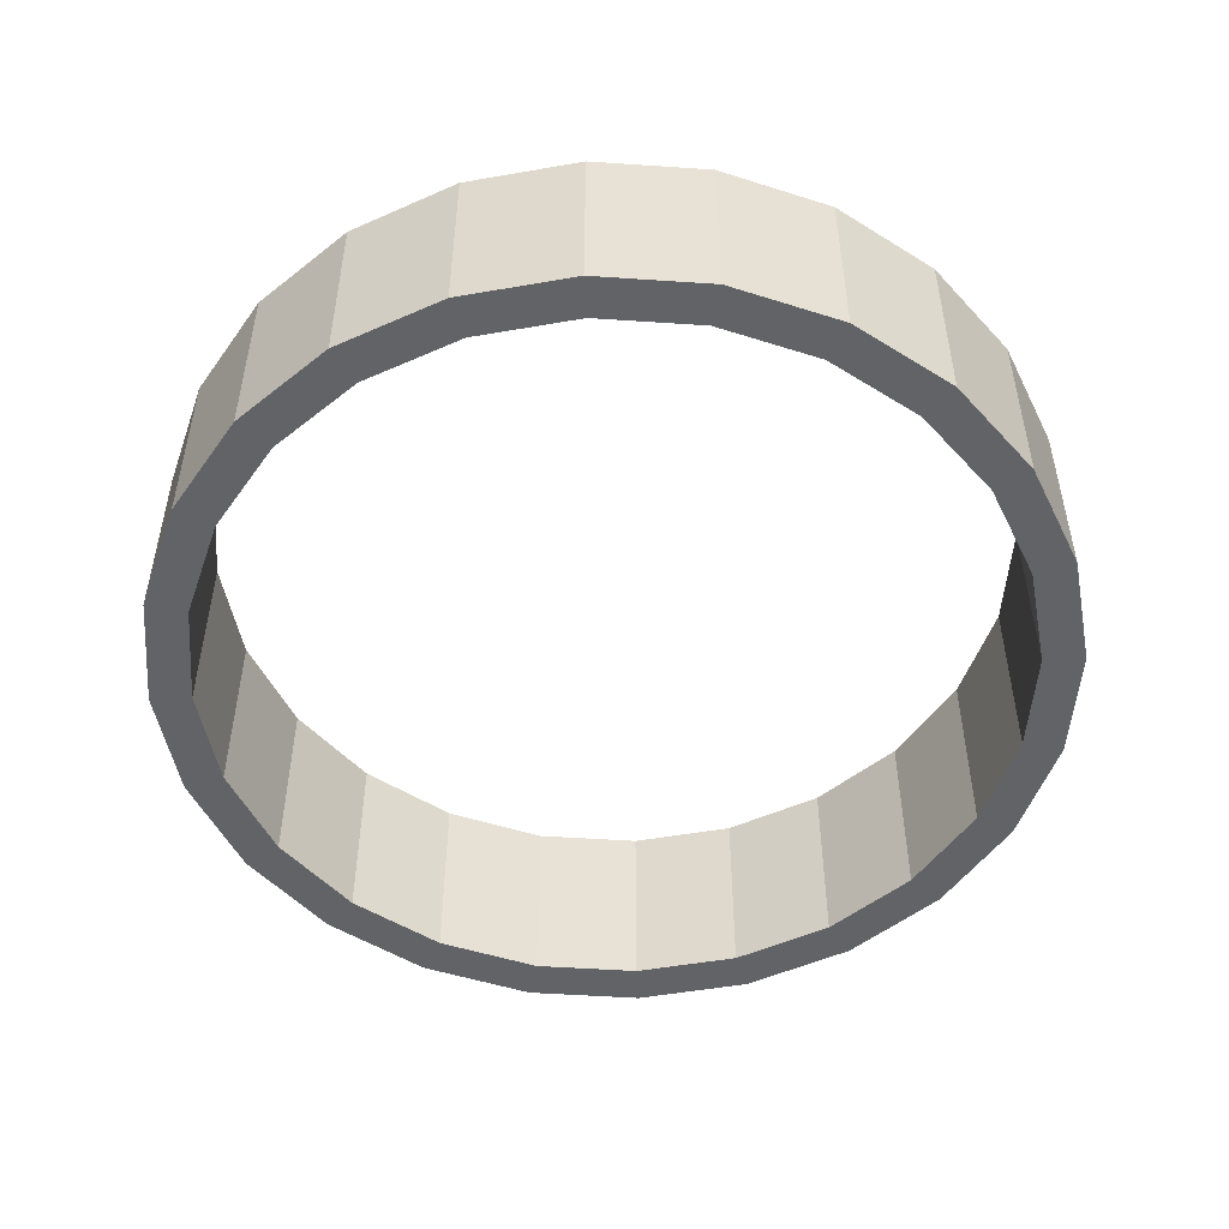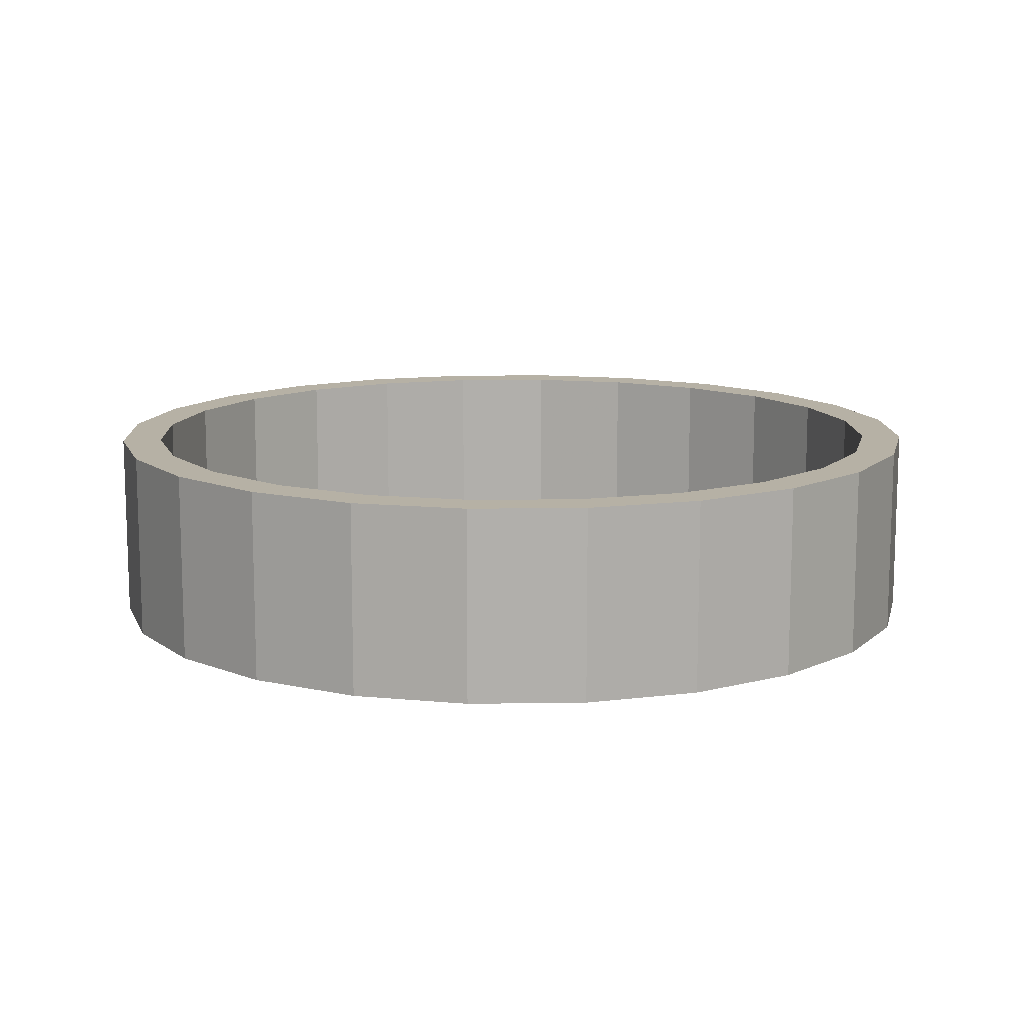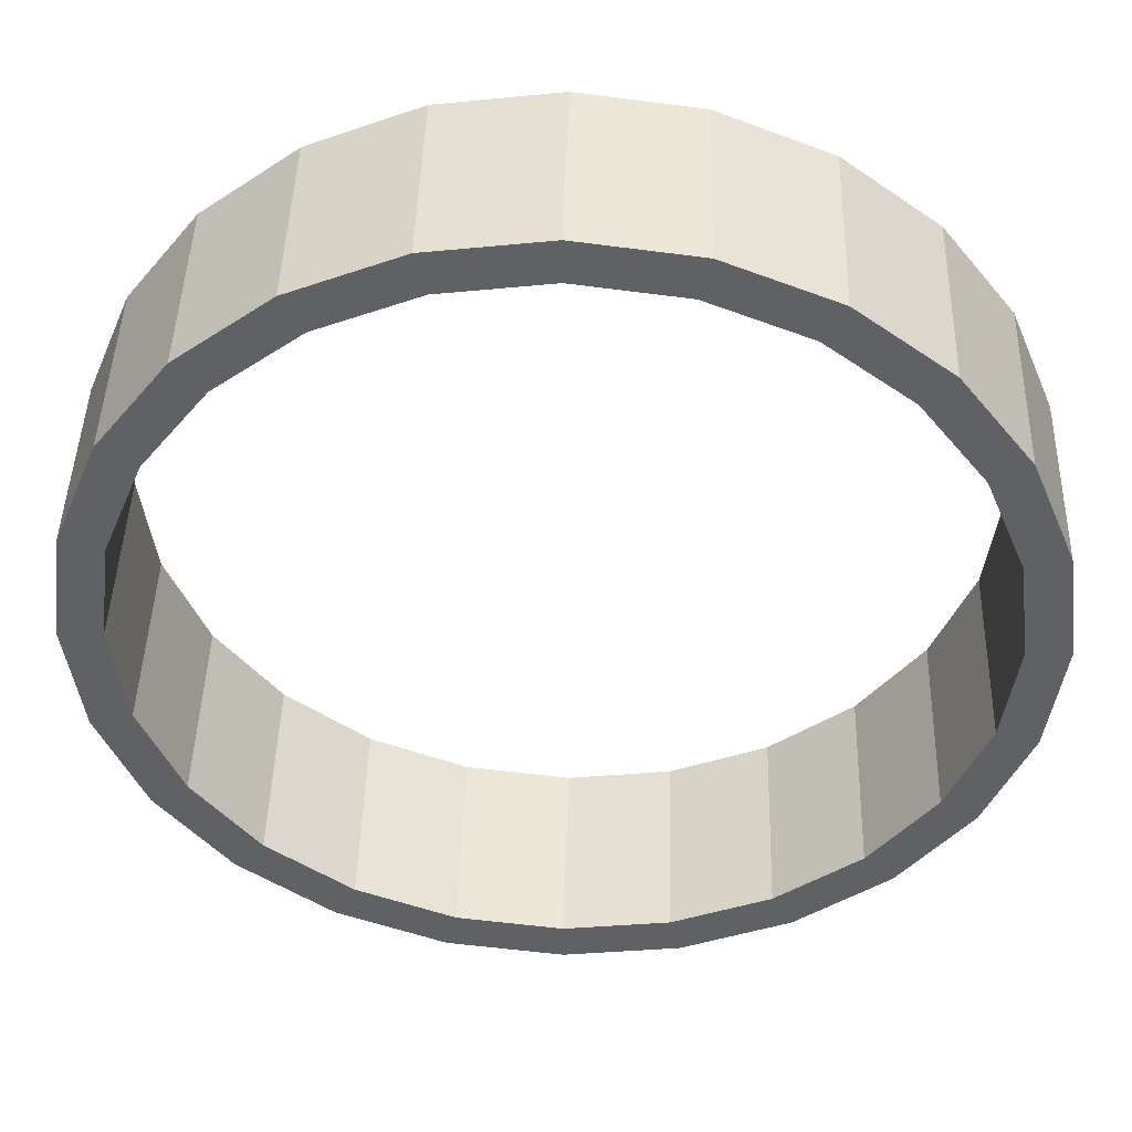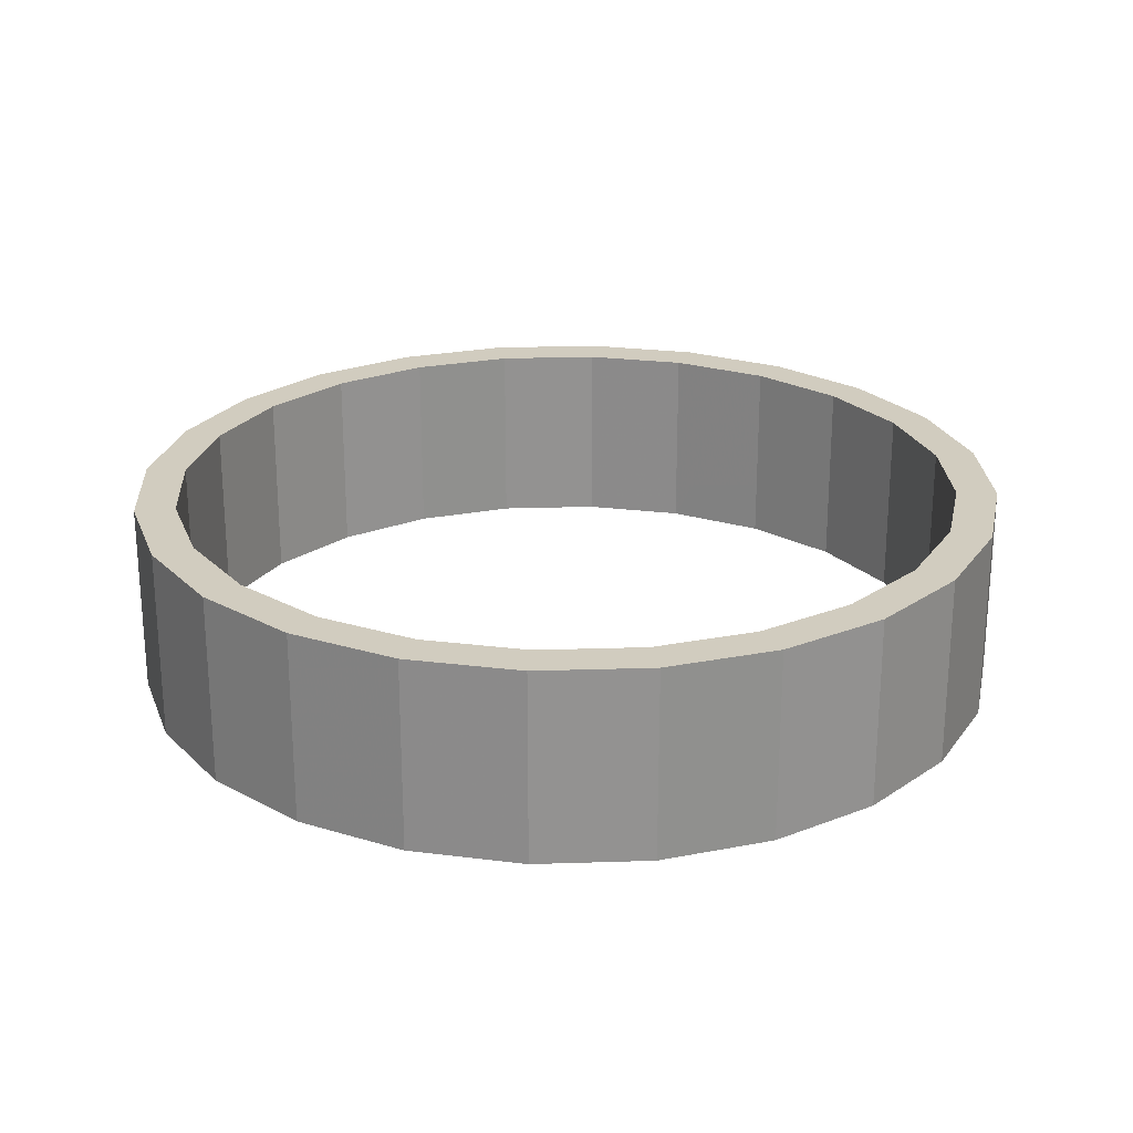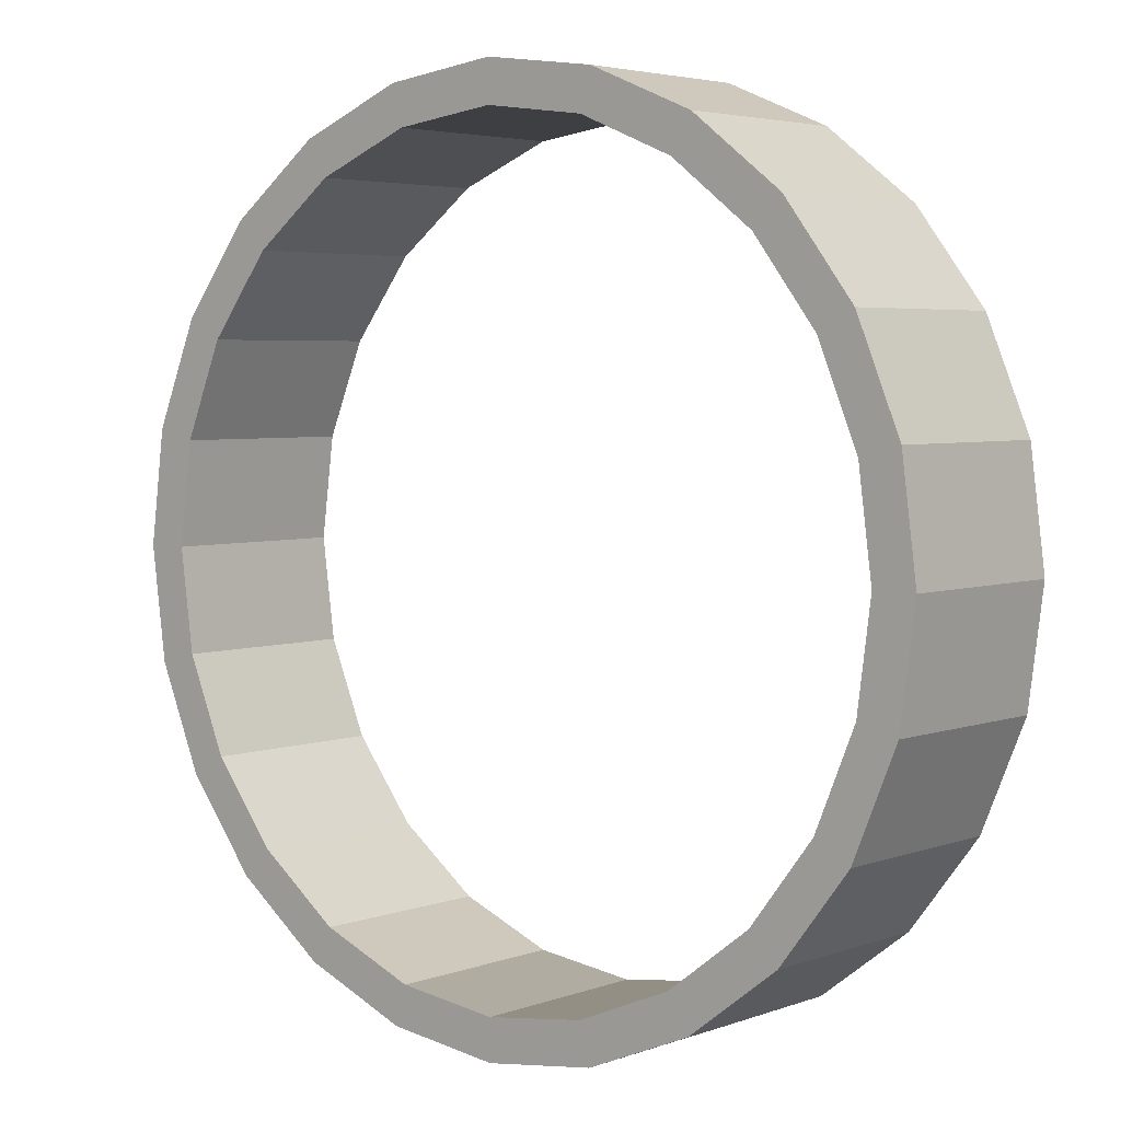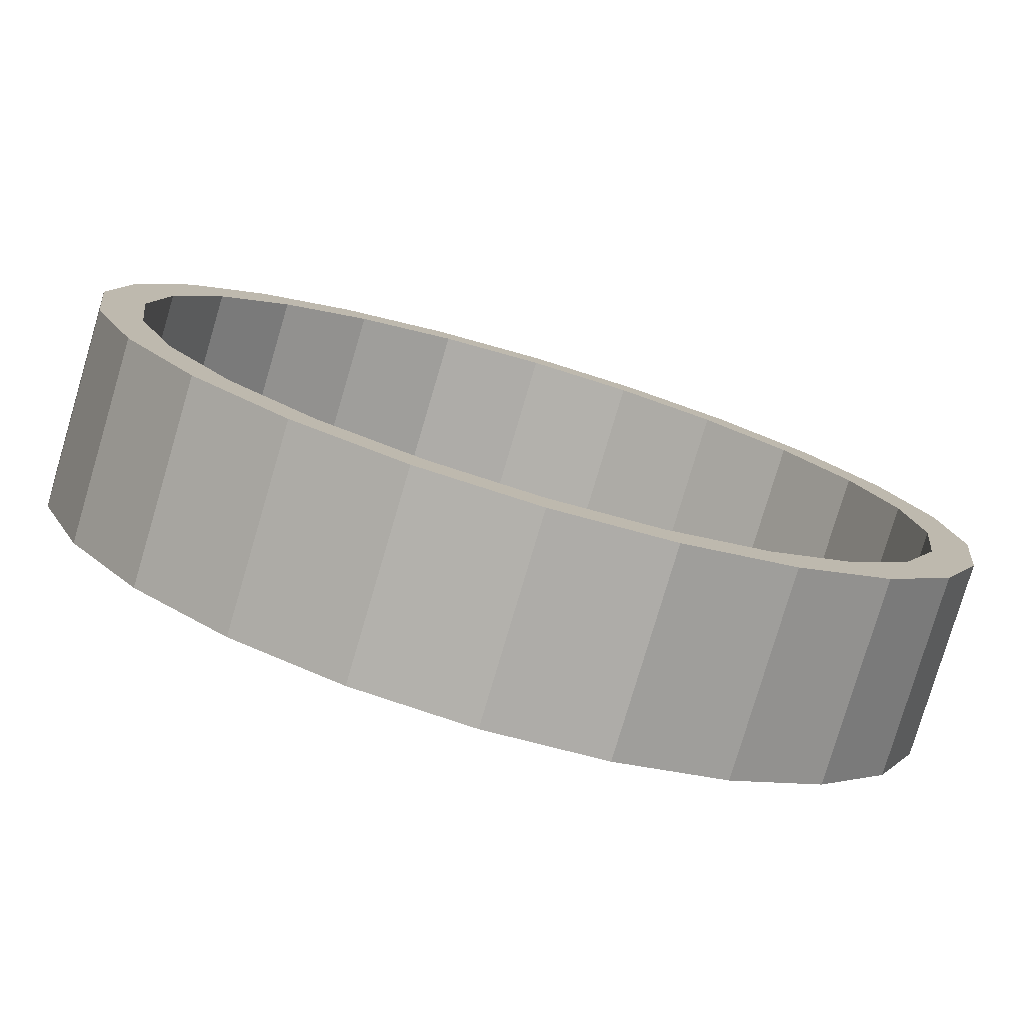
<metadata>
{"format":"obj","ext":"obj","renderer":"f3d","projection":"perspective","resolution":1024,"background":"white","views":[{"elev":-50.9,"azim":168.3,"up":"+Y"},{"elev":12.0,"azim":-24.4,"up":"+Y"},{"elev":44.7,"azim":-178.4,"up":"+Z"},{"elev":23.9,"azim":-145.6,"up":"+Y"},{"elev":4.1,"azim":40.3,"up":"+Z"},{"elev":-78.6,"azim":163.5,"up":"+Z"}]}
</metadata>
<code>
v 0.01401 0.007 0.003753
v 0.0145 0.007 3.551e-18
v 0.0145 0 0
v 0.01256 0.007 0.00725
v 0.01401 0 0.003753
v 0.01025 0.007 0.01025
v 0.01256 0 0.00725
v 0.00725 0.007 0.01256
v 0.01025 0 0.01025
v 0.003753 0.007 0.01401
v 0.00725 0 0.01256
v -1.554e-17 0.007 0.0145
v 0.003753 0 0.01401
v -0.003753 0.007 0.01401
v -1.554e-17 0 0.0145
v -0.00725 0.007 0.01256
v -0.003753 0 0.01401
v -0.01025 0.007 0.01025
v -0.00725 0 0.01256
v -0.01256 0.007 0.00725
v -0.01025 0 0.01025
v -0.01401 0.007 0.003753
v -0.01256 0 0.00725
v -0.0145 0.007 -8.215e-18
v -0.01401 0 0.003753
v -0.01401 0.007 -0.003753
v -0.0145 0 -8.215e-18
v -0.01256 0.007 -0.00725
v -0.01401 0 -0.003753
v -0.01025 0.007 -0.01025
v -0.01256 0 -0.00725
v -0.00725 0.007 -0.01256
v -0.01025 0 -0.01025
v -0.003753 0.007 -0.01401
v -0.00725 0 -0.01256
v 4.108e-18 0.007 -0.0145
v -0.003753 0 -0.01401
v 0.003753 0.007 -0.01401
v 4.108e-18 0 -0.0145
v 0.00725 0.007 -0.01256
v 0.003753 0 -0.01401
v 0.01025 0.007 -0.01025
v 0.00725 0 -0.01256
v 0.01256 0.007 -0.00725
v 0.01025 0 -0.01025
v 0.01401 0.007 -0.003753
v 0.01256 0 -0.00725
v 0.01401 0 -0.003753
v 0.016 0.007 9.065e-18
v 0.01545 0.007 -0.004141
v 0.01386 0.007 -0.008
v 0.01131 0.007 -0.01131
v 0.008 0.007 -0.01386
v 0.004141 0.007 -0.01545
v 1.715e-17 0.007 -0.016
v -0.004141 0.007 -0.01545
v -0.008 0.007 -0.01386
v -0.01131 0.007 -0.01131
v -0.01386 0.007 -0.008
v -0.01545 0.007 -0.004141
v -0.016 0.007 0
v -0.01545 0.007 0.004141
v -4.532e-18 0.007 0.016
v 0.004141 0.007 0.01545
v 0.008 0.007 0.01386
v 0.01131 0.007 0.01131
v -0.01386 0.007 0.008
v 0.01386 0.007 0.008
v -0.01131 0.007 0.01131
v -0.008 0.007 0.01386
v -0.004141 0.007 0.01545
v 0.01545 0.007 0.004141
v -0.016 0 -3.919e-18
v -0.01545 0 0.004141
v -0.01386 0 0.008
v -0.01131 0 0.01131
v -0.008 0 0.01386
v -0.004141 0 0.01545
v -4.532e-18 0 0.016
v 0.004141 0 0.01545
v 0.008 0 0.01386
v 0.01131 0 0.01131
v 0.01386 0 0.008
v 0.01545 0 0.004141
v 0.016 0 9.065e-18
v 0.01545 0 -0.004141
v 0.01386 0 -0.008
v 0.01131 0 -0.01131
v 0.008 0 -0.01386
v 0.004141 0 -0.01545
v 1.715e-17 0 -0.016
v -0.004141 0 -0.01545
v -0.008 0 -0.01386
v -0.01131 0 -0.01131
v -0.01386 0 -0.008
v -0.01545 0 -0.004141
f 3 2 48
f 2 46 48
f 48 46 47
f 46 44 47
f 47 44 45
f 44 42 45
f 45 42 43
f 42 40 43
f 43 40 41
f 40 38 41
f 41 38 39
f 38 36 39
f 39 36 37
f 36 34 37
f 37 34 35
f 34 32 35
f 35 32 33
f 32 30 33
f 33 30 31
f 30 28 31
f 31 28 29
f 28 26 29
f 29 26 27
f 26 24 27
f 27 24 25
f 24 22 25
f 25 22 23
f 22 20 23
f 23 20 21
f 20 18 21
f 21 18 19
f 18 16 19
f 19 16 17
f 16 14 17
f 17 14 15
f 14 12 15
f 15 12 13
f 12 10 13
f 13 10 11
f 10 8 11
f 11 8 9
f 8 6 9
f 9 6 7
f 6 4 7
f 7 4 5
f 4 1 5
f 5 1 3
f 1 2 3
f 61 74 62
f 74 75 62
f 62 75 67
f 75 76 67
f 67 76 69
f 76 77 69
f 69 77 70
f 77 78 70
f 70 78 71
f 78 79 71
f 71 79 63
f 79 80 63
f 63 80 64
f 80 81 64
f 64 81 65
f 81 82 65
f 65 82 66
f 82 83 66
f 66 83 68
f 83 84 68
f 68 84 72
f 84 85 72
f 72 85 49
f 85 86 49
f 49 86 50
f 86 87 50
f 50 87 51
f 87 88 51
f 51 88 52
f 88 89 52
f 52 89 53
f 89 90 53
f 53 90 54
f 90 91 54
f 54 91 55
f 91 92 55
f 55 92 56
f 92 93 56
f 56 93 57
f 93 94 57
f 57 94 58
f 94 95 58
f 58 95 59
f 95 96 59
f 59 96 60
f 96 73 60
f 60 73 61
f 73 74 61
f 13 80 15
f 80 79 15
f 15 79 17
f 79 78 17
f 17 78 19
f 78 77 19
f 19 77 21
f 77 76 21
f 21 76 23
f 76 75 23
f 23 75 25
f 75 74 25
f 25 74 27
f 74 73 27
f 27 73 29
f 73 96 29
f 29 96 31
f 96 95 31
f 31 95 33
f 95 94 33
f 33 94 35
f 94 93 35
f 35 93 37
f 93 92 37
f 37 92 39
f 92 91 39
f 39 91 41
f 91 90 41
f 41 90 43
f 90 89 43
f 43 89 45
f 89 88 45
f 45 88 47
f 88 87 47
f 47 87 48
f 87 86 48
f 48 86 3
f 86 85 3
f 3 85 5
f 85 84 5
f 5 84 7
f 84 83 7
f 7 83 9
f 83 82 9
f 9 82 11
f 82 81 11
f 11 81 13
f 81 80 13
f 46 50 44
f 50 51 44
f 44 51 42
f 51 52 42
f 42 52 40
f 52 53 40
f 40 53 38
f 53 54 38
f 38 54 36
f 54 55 36
f 36 55 34
f 55 56 34
f 34 56 32
f 56 57 32
f 32 57 30
f 57 58 30
f 30 58 28
f 58 59 28
f 28 59 26
f 59 60 26
f 26 60 24
f 60 61 24
f 24 61 22
f 61 62 22
f 22 62 20
f 62 67 20
f 20 67 18
f 67 69 18
f 18 69 16
f 69 70 16
f 16 70 14
f 70 71 14
f 14 71 12
f 71 63 12
f 12 63 10
f 63 64 10
f 10 64 8
f 64 65 8
f 8 65 6
f 65 66 6
f 6 66 4
f 66 68 4
f 4 68 1
f 68 72 1
f 1 72 2
f 72 49 2
f 2 49 46
f 49 50 46

</code>
